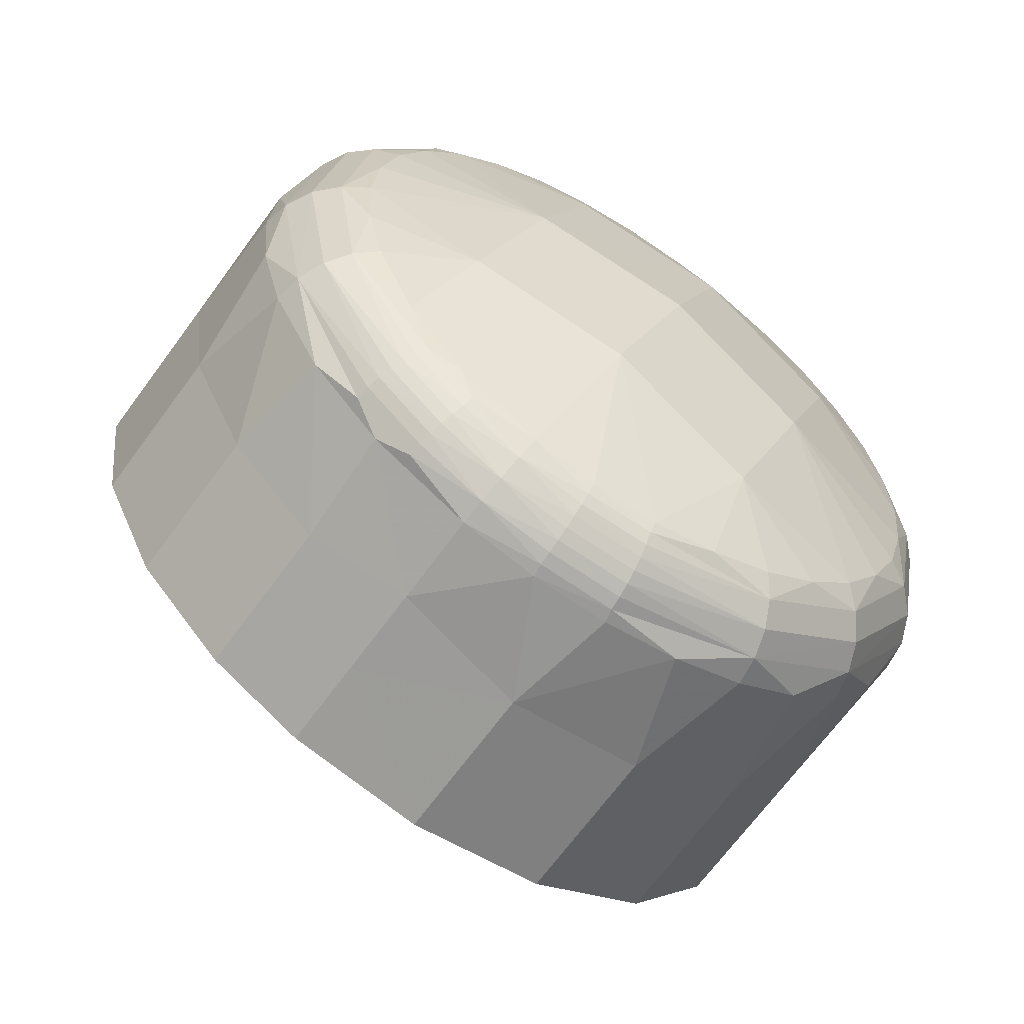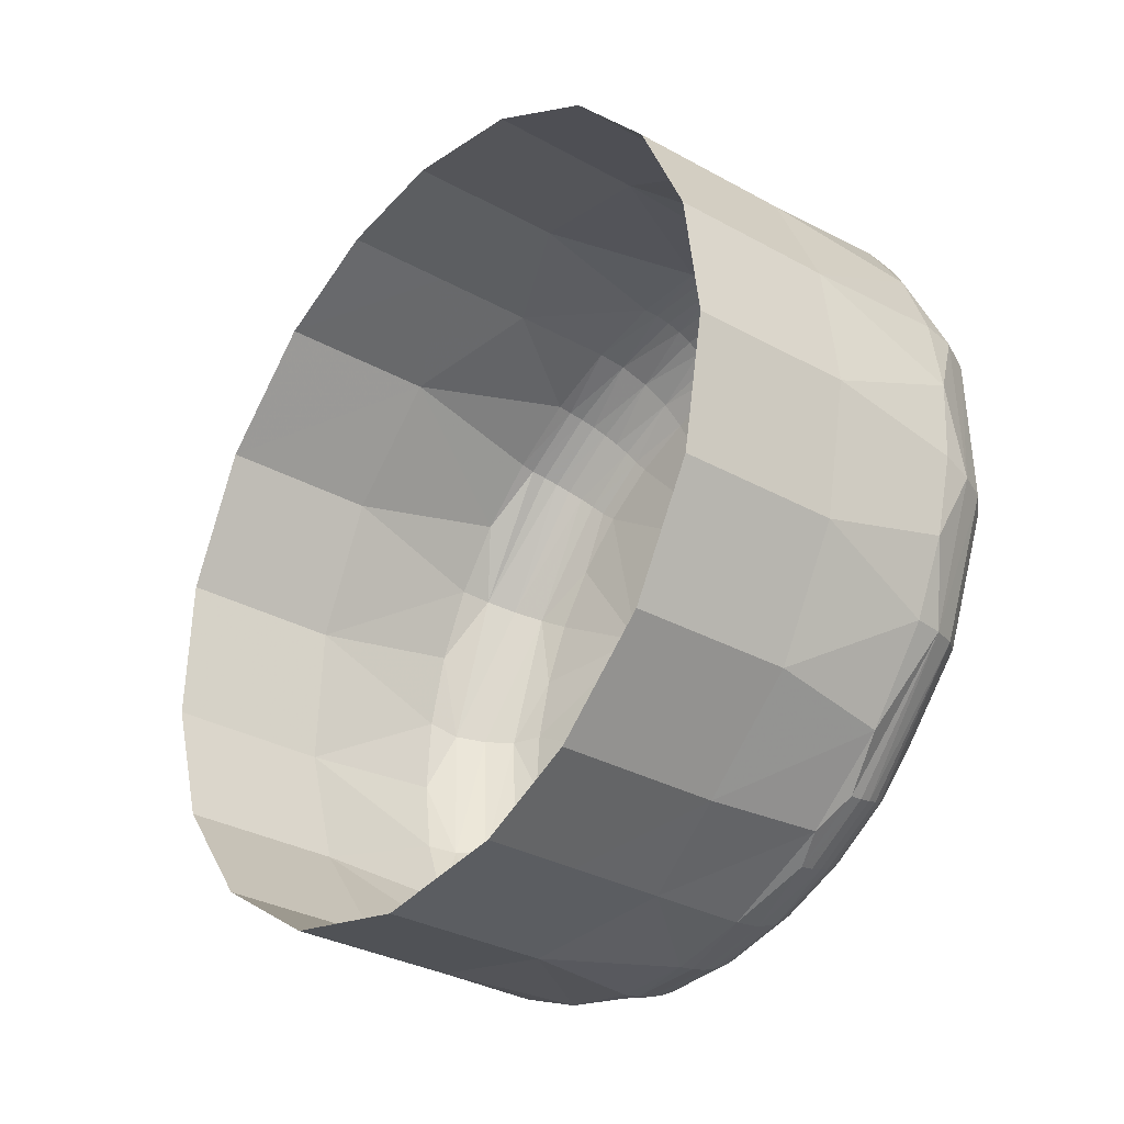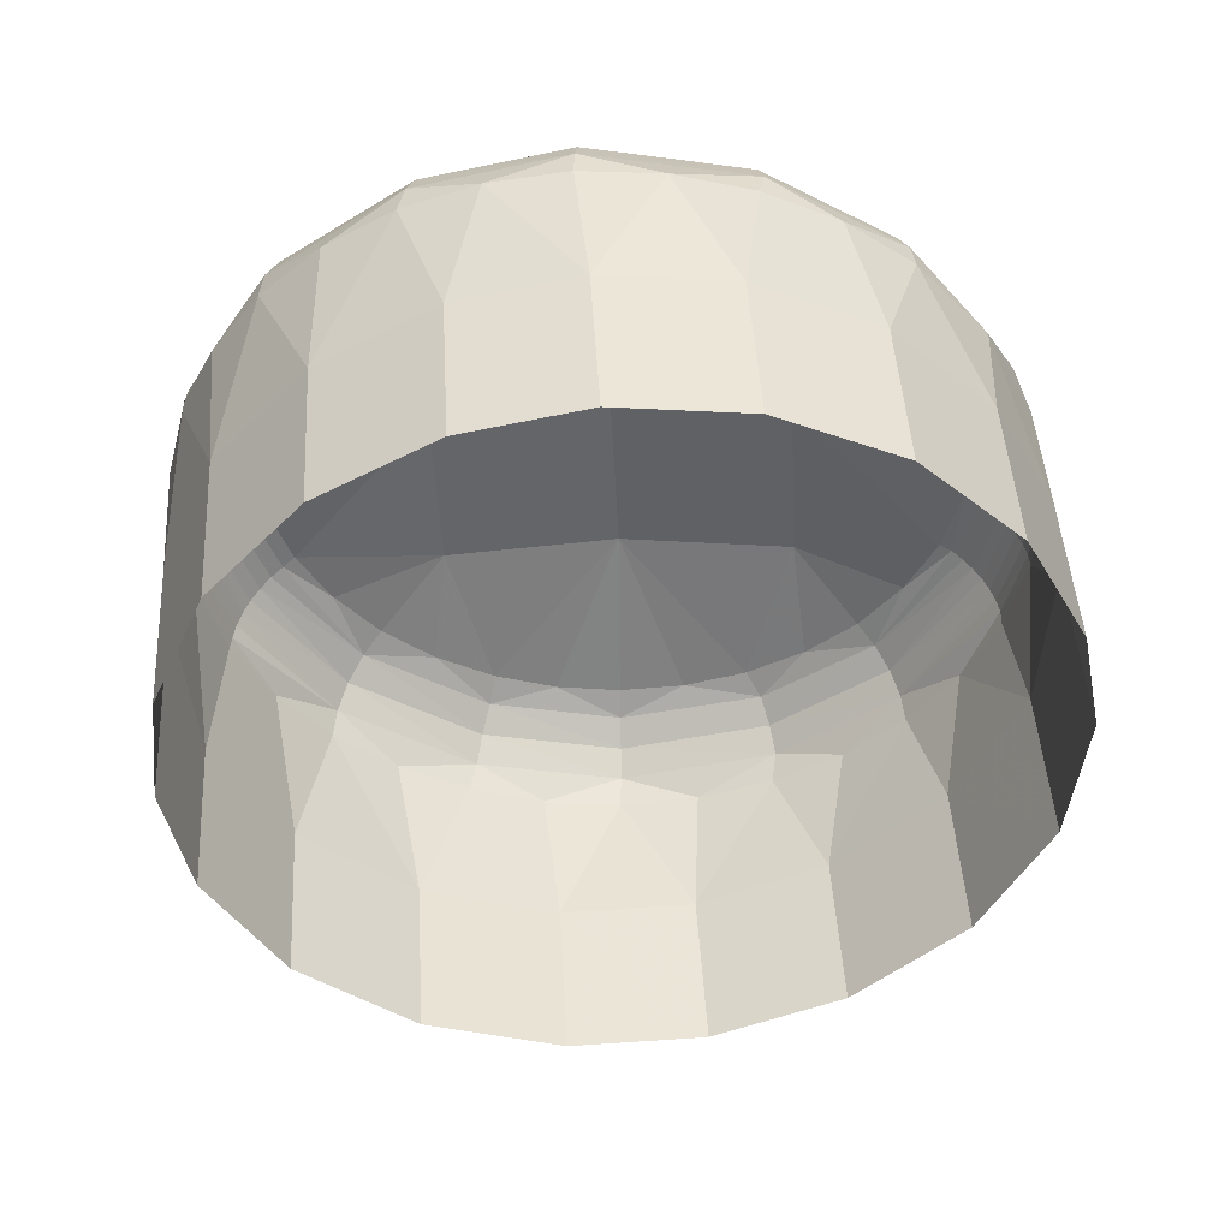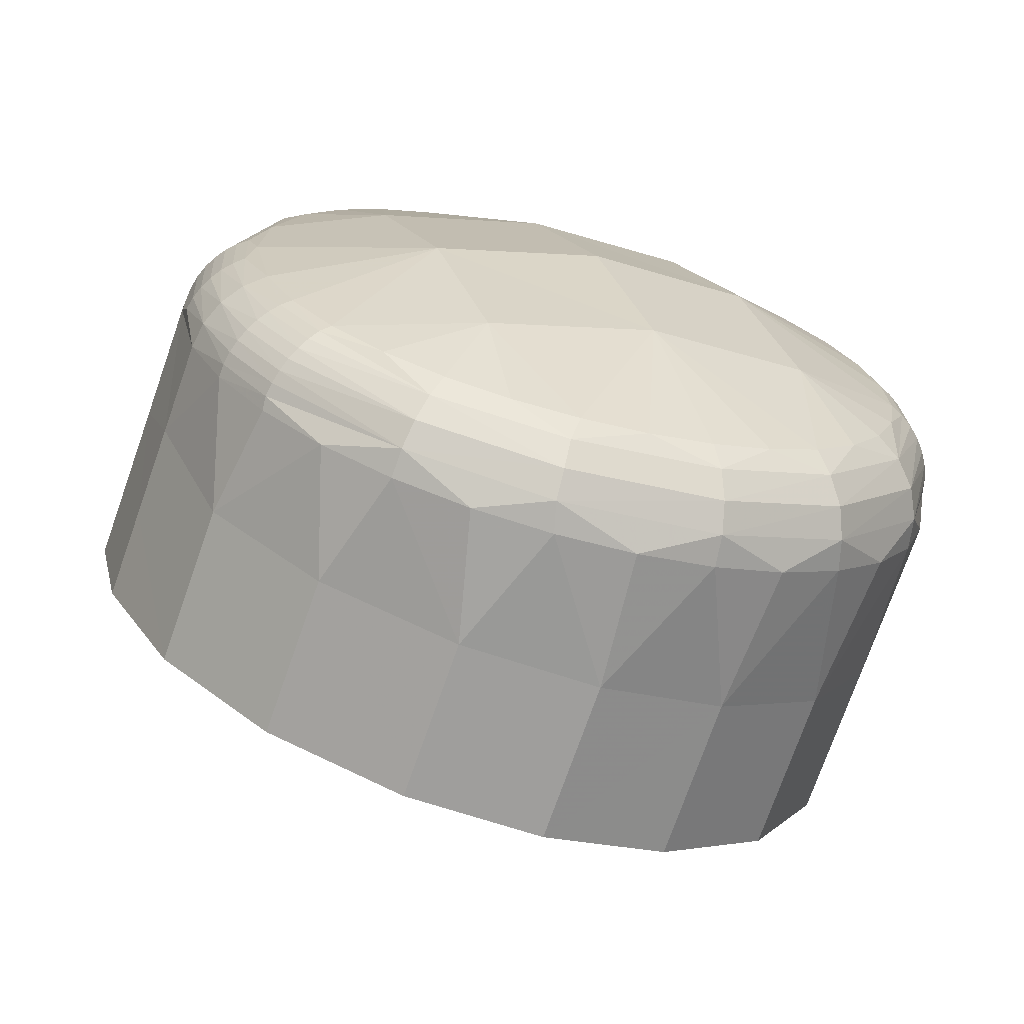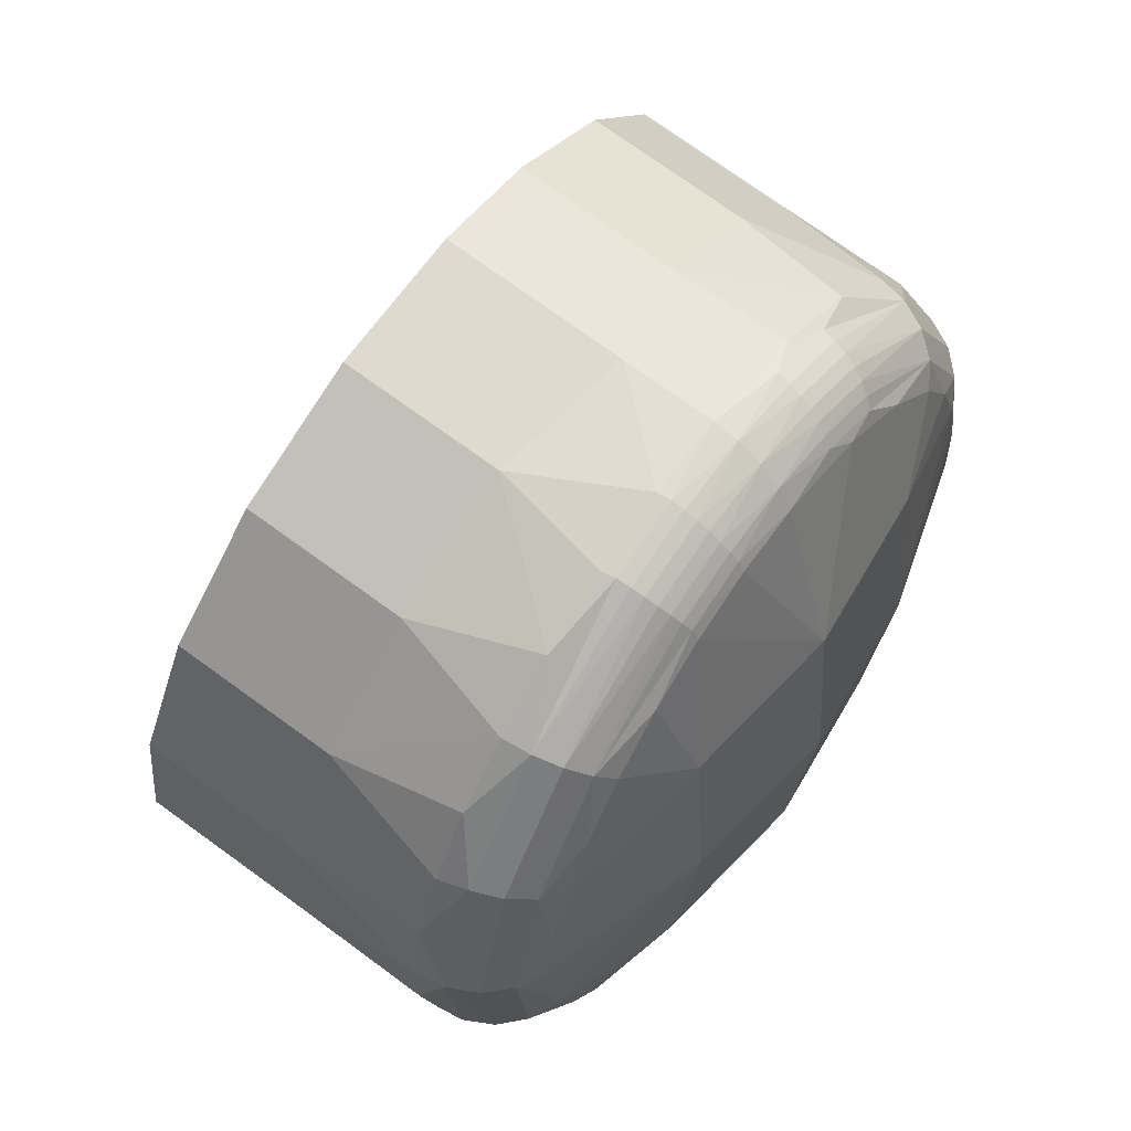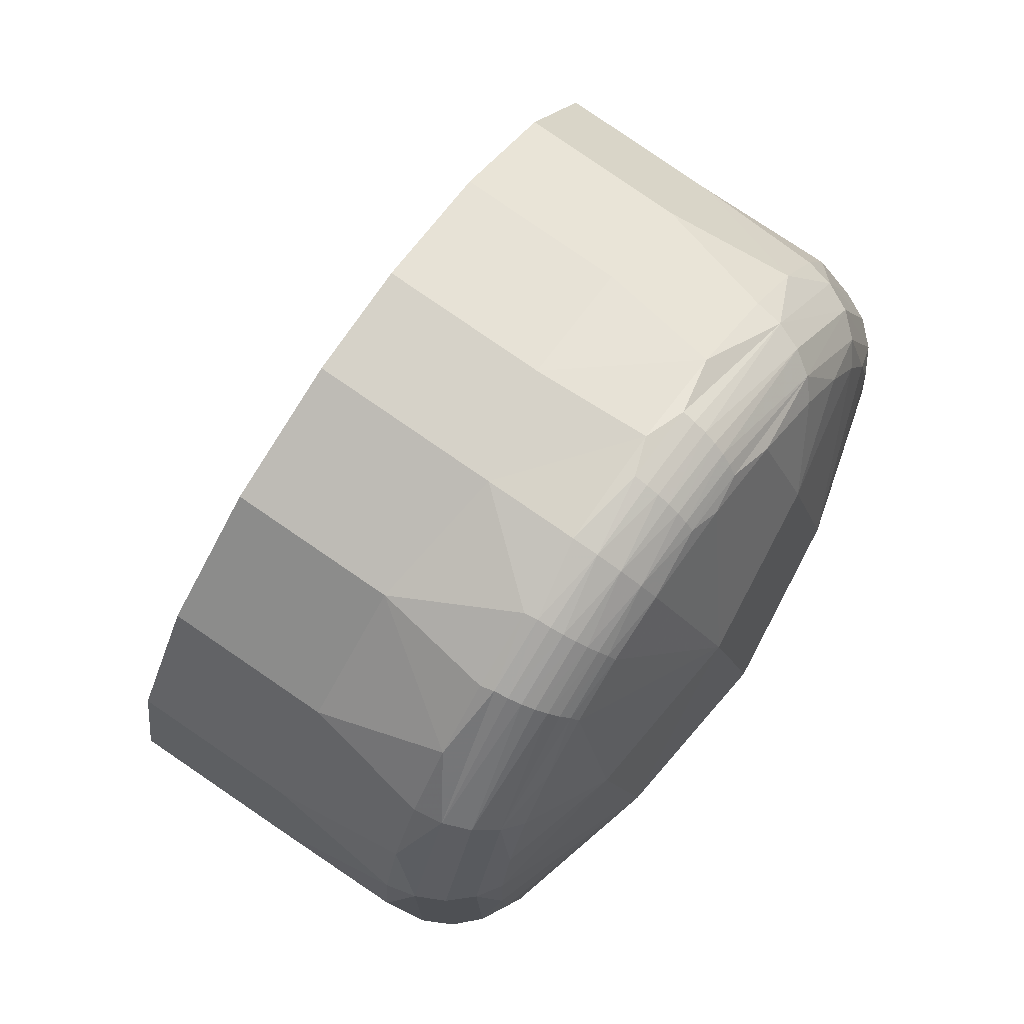
<metadata>
{"format":"obj","ext":"obj","renderer":"f3d","projection":"perspective","resolution":1024,"background":"white","views":[{"elev":17.3,"azim":116.6,"up":"+Y"},{"elev":34.6,"azim":83.6,"up":"+Z"},{"elev":-8.6,"azim":10.7,"up":"+Y"},{"elev":-12.5,"azim":162.7,"up":"+Y"},{"elev":-37.8,"azim":88.8,"up":"+Z"},{"elev":-16.4,"azim":98.8,"up":"+Z"}]}
</metadata>
<code>
v 0.01577 -0.003072 0.03628
v 0.01536 -0.003973 0.03512
v 0.01559 -0.002264 0.03571
v 0.01573 -0.00239 0.03726
v 0.01528 -0.001683 0.03839
v 0.01542 -0.000974 0.03626
v 0.01497 -0.00027 0.03739
v 0.01485 0.000662 0.03649
v 0.01519 7.4e-05 0.0356
v 0.01542 -0.001456 0.03514
v 0.01525 -0.000647 0.03458
v 0.01506 -0.002552 0.03413
v 0.01507 -0.001156 0.03389
v 0.01473 -0.001648 0.03325
v 0.01504 -0.001029 0.03382
v 0.01499 -0.000909 0.03375
v 0.01471 -0.00151 0.0332
v 0.01516 -0.000421 0.03442
v 0.01521 -3.7e-05 0.03519
v 0.01516 7.3e-05 0.03511
v 0.015 -0.00021 0.03429
v 0.01492 -0.000793 0.03369
v 0.01484 -0.000682 0.03364
v 0.01474 -0.000579 0.0336
v 0.01478 -3.7e-05 0.03419
v 0.01509 0.000175 0.03503
v 0.015 0.000268 0.03495
v 0.0149 0.000349 0.03488
v 0.01484 0.000725 0.03561
v 0.01493 0.000639 0.0357
v 0.01474 0.000796 0.03553
v 0.01403 0.001538 0.03685
v 0.01417 0.001377 0.03709
v 0.01384 0.001624 0.03661
v 0.01282 0.002023 0.03771
v 0.01269 0.002083 0.03741
v 0.01121 0.002185 0.0382
v 0.01292 0.00187 0.03798
v 0.01125 0.002028 0.0385
v 0.01363 0.00145 0.03782
v 0.01291 0.001658 0.03824
v 0.01291 0.000563 0.03917
v 0.01212 0.001774 0.03855
v 0.01128 0.001792 0.03873
v 0.0116 0.000587 0.03959
v 0.01031 0.000374 0.03966
v 0.0119 -0.000823 0.0406
v 0.01044 0.001709 0.03878
v 0.009616 0.001533 0.03869
v 0.009647 0.001794 0.03847
v 0.009661 0.001967 0.03817
v 0.008134 0.001195 0.03792
v 0.008839 0.001273 0.03847
v 0.00814 0.000938 0.03813
v 0.009008 -9.1e-05 0.03938
v 0.007902 -0.000773 0.03874
v 0.009291 -0.001503 0.04039
v 0.008182 -0.002187 0.03975
v 0.0106 -0.001037 0.04068
v 0.007436 -0.002994 0.03882
v 0.007159 -0.001576 0.03781
v 0.007134 -0.003738 0.03785
v 0.0072 -0.004496 0.03675
v 0.00695 -0.002792 0.03718
v 0.006923 -0.003074 0.03576
v 0.006766 -0.001845 0.03651
v 0.006582 -0.000898 0.03585
v 0.006578 -0.00139 0.03516
v 0.006749 -0.000401 0.03651
v 0.007076 8.3e-05 0.03713
v 0.006738 -0.000264 0.03642
v 0.00707 0.000224 0.03705
v 0.006579 -0.000635 0.03565
v 0.006749 -0.000131 0.03632
v 0.007079 0.000354 0.03694
v 0.006784 -5e-06 0.03621
v 0.006844 0.000111 0.0361
v 0.007112 0.000474 0.03682
v 0.006678 -0.000377 0.03545
v 0.006927 0.000214 0.03599
v 0.006871 -0.000162 0.03527
v 0.006615 -0.000987 0.03486
v 0.006678 -0.000853 0.03478
v 0.006766 -0.000728 0.0347
v 0.006843 -0.001306 0.0341
v 0.006781 -0.001449 0.03418
v 0.006929 -0.001169 0.03404
v 0.007593 -0.002052 0.03291
v 0.00751 -0.00237 0.03302
v 0.007752 -0.001745 0.03287
v 0.008881 -0.002545 0.03196
v 0.00884 -0.002884 0.03204
v 0.008972 -0.002209 0.03199
v 0.01036 -0.002684 0.0315
v 0.01037 -0.003026 0.03155
v 0.01037 -0.002344 0.03155
v 0.01205 -0.002462 0.03153
v 0.01212 -0.002785 0.03157
v 0.01196 -0.002146 0.03158
v 0.01344 -0.001947 0.03204
v 0.01355 -0.002236 0.03211
v 0.01328 -0.001673 0.03206
v 0.0146 -0.001257 0.03308
v 0.01452 -0.001135 0.03304
v 0.01442 -0.00102 0.03302
v 0.01432 -0.000915 0.03301
v 0.01463 -0.000486 0.03358
v 0.0142 -0.000821 0.03301
v 0.01364 -0.001124 0.03254
v 0.01451 -0.000406 0.03356
v 0.01408 -0.000754 0.03301
v 0.01438 -0.000347 0.03355
v 0.01266 0.000559 0.03406
v 0.01248 -0.000669 0.0327
v 0.01059 -0.000542 0.03285
v 0.01181 -0.001888 0.03171
v 0.01249 -0.001699 0.03188
v 0.0131 -0.001444 0.03216
v 0.0111 -0.002007 0.03165
v 0.01039 -0.002051 0.0317
v 0.009701 -0.002018 0.03186
v 0.009052 -0.001912 0.03212
v 0.008465 -0.001736 0.03247
v 0.008737 -0.000729 0.03321
v 0.008886 0.000505 0.03456
v 0.007277 -0.000829 0.03396
v 0.00796 -0.001491 0.03291
v 0.007559 -0.001186 0.03341
v 0.007153 -0.000932 0.03396
v 0.006996 -0.000519 0.03458
v 0.007033 -0.001043 0.034
v 0.006873 -0.000615 0.03463
v 0.007127 -1.6e-05 0.03513
v 0.007128 -0.000435 0.03454
v 0.007272 0.000409 0.0357
v 0.007147 0.000366 0.03579
v 0.007448 0.000794 0.03634
v 0.007029 0.000299 0.03589
v 0.007339 0.000743 0.03645
v 0.008319 0.001507 0.03734
v 0.007244 0.000672 0.03657
v 0.008195 0.001394 0.03764
v 0.007168 0.000581 0.0367
v 0.008484 0.001527 0.03705
v 0.009706 0.002041 0.03783
v 0.009079 0.001798 0.03733
v 0.00797 0.001195 0.03668
v 0.007559 0.000818 0.03623
v 0.0091 0.001399 0.03614
v 0.01096 0.001582 0.03578
v 0.009733 0.002003 0.0375
v 0.01042 0.002136 0.03757
v 0.01113 0.002192 0.03754
v 0.01116 0.00224 0.03786
v 0.01183 0.002167 0.0374
v 0.01249 0.002061 0.03715
v 0.01285 0.001448 0.03565
v 0.0131 0.00188 0.03682
v 0.01363 0.001628 0.0364
v 0.01416 0.001204 0.03574
v 0.0145 0.00089 0.03538
v 0.01447 0.0007 0.03501
v 0.01453 8.2e-05 0.03414
v 0.01465 0.000469 0.03477
v 0.01478 0.000417 0.03482
v 0.01462 0.000851 0.03545
v 0.01076 0.000697 0.03419
v 0.01466 -0.001382 0.03313
v 0.01424 -0.002106 0.0327
v 0.01362 -0.00251 0.03224
v 0.0129 -0.002841 0.03191
v 0.01413 -0.003415 0.03317
v 0.01282 -0.004093 0.03259
v 0.01311 -0.005519 0.03358
v 0.01136 -0.004482 0.03246
v 0.0121 -0.003093 0.0317
v 0.01125 -0.003258 0.03163
v 0.0104 -0.003328 0.0317
v 0.009931 -0.004576 0.03275
v 0.009575 -0.003297 0.0319
v 0.0088 -0.003171 0.03223
v 0.008103 -0.002957 0.03267
v 0.008557 -0.00436 0.03345
v 0.008839 -0.005787 0.03444
v 0.007495 -0.003829 0.03452
v 0.007511 -0.002659 0.0332
v 0.007053 -0.002289 0.03381
v 0.006739 -0.00186 0.03447
v 0.006732 -0.001737 0.03436
v 0.006744 -0.001594 0.03426
v 0.006566 -0.001264 0.03505
v 0.006577 -0.001125 0.03495
v 0.007773 -0.005254 0.03551
v 0.01022 -0.006004 0.03373
v 0.01165 -0.00591 0.03345
v 0.01443 -0.004839 0.03416
v 0.007545 0.000535 0.03768
v 0.01321 -0.000847 0.04018
v 0.0144 -0.00114 0.03942
v 0.0141 0.00027 0.03841
v 0.01425 0.001157 0.0373
v 0.015 0.000542 0.03579
v 0.01505 0.000435 0.03588
f 3 1 2
f 1 3 4
f 6 4 3
f 6 5 4
f 8 7 6
f 6 9 8
f 6 10 9
f 3 10 6
f 10 11 9
f 10 13 11
f 3 12 10
f 12 13 10
f 13 17 15
f 13 12 14
f 13 15 11
f 16 18 15
f 15 168 16
f 18 11 15
f 20 19 18
f 18 19 11
f 26 18 21
f 18 22 21
f 22 23 21
f 21 23 24
f 24 25 21
f 28 21 25
f 26 21 27
f 30 27 29
f 29 28 31
f 32 30 29
f 31 32 29
f 35 33 32
f 33 30 32
f 32 31 34
f 35 34 36
f 154 35 36
f 37 38 35
f 40 33 38
f 43 38 39
f 38 41 40
f 42 41 43
f 42 40 41
f 44 43 39
f 45 43 44
f 42 43 45
f 46 45 48
f 47 46 59
f 198 45 47
f 48 45 44
f 48 49 46
f 50 49 48
f 48 39 50
f 51 39 37
f 142 50 51
f 52 53 50
f 50 53 49
f 52 54 53
f 53 54 55
f 55 49 53
f 56 55 54
f 57 56 58
f 59 55 57
f 55 46 49
f 56 60 58
f 60 64 62
f 62 64 63
f 65 63 64
f 64 66 65
f 64 61 66
f 61 69 66
f 69 67 66
f 66 67 68
f 68 65 66
f 71 70 72
f 70 69 61
f 67 69 71
f 74 72 75
f 73 67 71
f 71 74 73
f 76 75 78
f 76 73 74
f 79 76 77
f 77 78 143
f 79 73 76
f 82 73 79
f 80 81 79
f 79 77 80
f 84 79 81
f 82 79 83
f 86 83 85
f 85 84 87
f 88 86 85
f 87 88 85
f 92 88 91
f 89 86 88
f 88 87 90
f 91 90 93
f 95 91 94
f 94 93 96
f 98 94 97
f 97 96 99
f 101 97 100
f 102 97 99
f 100 103 101
f 102 105 100
f 103 100 104
f 100 105 104
f 105 102 106
f 24 104 105
f 107 105 106
f 102 108 106
f 110 106 108
f 108 102 109
f 109 111 108
f 112 108 111
f 112 111 113
f 109 114 111
f 113 111 114
f 116 115 114
f 115 113 114
f 117 116 114
f 117 114 118
f 114 109 118
f 102 118 109
f 117 102 99
f 99 116 117
f 119 115 116
f 119 99 96
f 120 119 96
f 120 115 119
f 115 120 121
f 121 120 96
f 121 122 115
f 93 122 121
f 93 121 96
f 123 93 90
f 122 123 124
f 122 124 115
f 125 124 126
f 115 125 167
f 128 126 124
f 127 124 123
f 127 128 124
f 127 90 128
f 90 129 128
f 126 128 129
f 130 126 129
f 131 130 129
f 90 131 129
f 87 132 131
f 90 87 131
f 130 132 81
f 81 132 84
f 81 133 130
f 130 133 134
f 125 134 133
f 126 134 125
f 136 133 81
f 133 135 125
f 135 133 136
f 148 136 137
f 136 139 137
f 81 138 136
f 138 141 139
f 138 81 80
f 140 137 139
f 141 140 139
f 140 141 142
f 142 141 143
f 80 143 141
f 78 142 143
f 142 78 52
f 140 51 145
f 137 140 147
f 140 144 147
f 140 146 144
f 145 146 140
f 147 148 137
f 149 148 147
f 144 149 147
f 148 149 125
f 125 150 167
f 150 149 151
f 151 149 146
f 146 149 144
f 151 152 150
f 145 152 151
f 153 150 152
f 153 152 154
f 145 154 152
f 36 155 154
f 145 37 154
f 154 155 153
f 150 153 155
f 155 156 150
f 157 150 156
f 158 157 156
f 156 36 158
f 34 158 36
f 158 159 157
f 34 160 159
f 159 160 157
f 161 160 34
f 160 161 162
f 162 157 160
f 113 157 162
f 163 113 162
f 162 164 163
f 162 161 164
f 166 164 161
f 164 165 25
f 25 163 164
f 31 165 166
f 25 165 28
f 34 31 166
f 34 166 161
f 113 163 112
f 163 25 110
f 112 163 110
f 113 150 157
f 148 125 135
f 90 127 123
f 107 110 25
f 25 24 107
f 23 103 104
f 101 103 168
f 22 168 103
f 101 168 17
f 17 169 101
f 101 169 170
f 101 171 98
f 173 171 170
f 172 173 170
f 172 170 169
f 174 172 196
f 195 173 174
f 173 175 176
f 171 173 176
f 98 171 176
f 175 177 176
f 98 177 95
f 177 178 95
f 175 178 177
f 179 180 178
f 175 179 178
f 95 180 92
f 181 92 180
f 180 179 181
f 92 181 182
f 182 181 183
f 183 181 179
f 184 179 194
f 193 183 184
f 186 183 185
f 182 183 186
f 89 186 187
f 186 185 187
f 89 182 186
f 189 187 188
f 188 187 65
f 187 185 65
f 187 189 89
f 190 89 189
f 189 192 190
f 188 191 189
f 191 73 192
f 73 191 67
f 191 68 67
f 190 82 86
f 86 89 190
f 65 68 188
f 65 193 63
f 179 195 194
f 182 89 92
f 172 2 196
f 172 169 12
f 14 169 17
f 12 169 14
f 52 78 75
f 52 75 72
f 72 197 52
f 197 72 70
f 52 197 54
f 197 56 54
f 70 56 197
f 56 70 61
f 200 198 199
f 7 199 5
f 42 200 40
f 7 201 200
f 200 201 40
f 33 201 8
f 7 8 201
f 33 40 201
f 202 33 203
f 30 33 202
f 8 203 33
f 202 19 20
f 19 203 9
f 8 9 203
f 202 26 30
f 9 11 19
f 2 12 3
f 6 7 5
f 13 14 17
f 15 17 168
f 26 20 18
f 18 16 22
f 28 27 21
f 30 26 27
f 29 27 28
f 35 38 33
f 35 32 34
f 154 37 35
f 37 39 38
f 43 41 38
f 47 45 46
f 198 42 45
f 48 44 39
f 51 50 39
f 142 52 50
f 57 55 56
f 59 46 55
f 56 61 60
f 60 61 64
f 71 69 70
f 74 71 72
f 76 74 75
f 77 76 78
f 82 192 73
f 84 83 79
f 86 82 83
f 85 83 84
f 92 89 88
f 91 88 90
f 95 92 91
f 94 91 93
f 98 95 94
f 97 94 96
f 101 98 97
f 102 100 97
f 24 23 104
f 107 24 105
f 110 107 106
f 112 110 108
f 115 167 113
f 117 118 102
f 119 116 99
f 123 122 93
f 115 124 125
f 130 134 126
f 131 132 130
f 87 84 132
f 148 135 136
f 136 138 139
f 138 80 141
f 80 77 143
f 140 142 51
f 145 151 146
f 125 149 150
f 36 156 155
f 145 51 37
f 34 159 158
f 166 165 164
f 31 28 165
f 113 167 150
f 23 22 103
f 22 16 168
f 101 170 171
f 174 173 172
f 195 175 173
f 98 176 177
f 95 178 180
f 184 183 179
f 193 185 183
f 189 191 192
f 188 68 191
f 190 192 82
f 65 185 193
f 179 175 195
f 172 12 2
f 200 42 198
f 7 200 199
f 202 203 19
f 202 20 26

</code>
